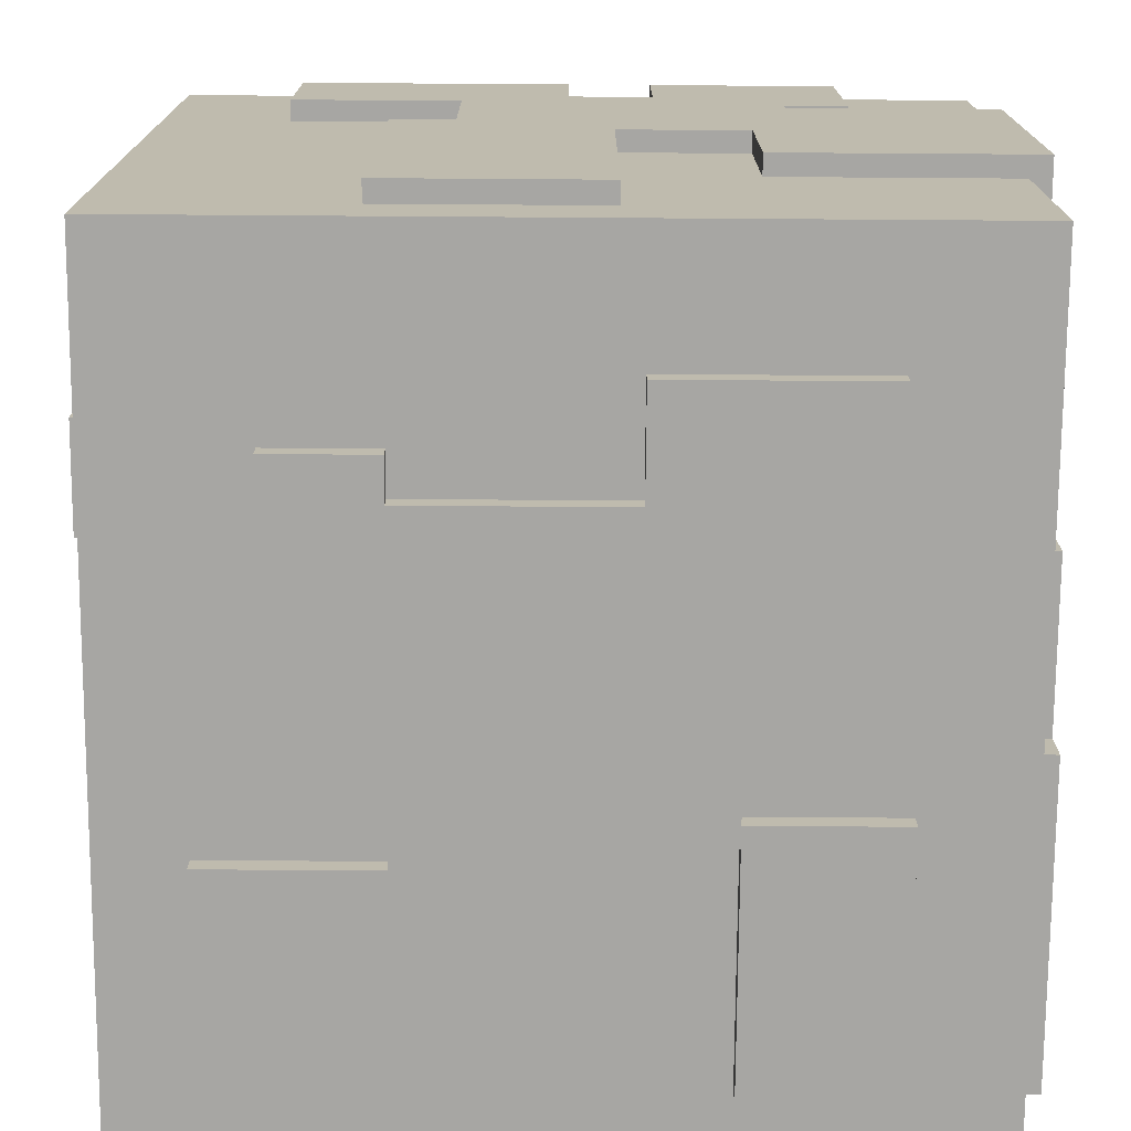
<metadata>
{"format":"obj","ext":"obj","renderer":"f3d","projection":"perspective","resolution":1024,"background":"white","views":[{"elev":-74.2,"azim":-0.4,"up":"+Y"}]}
</metadata>
<code>
v -20 6 10
v -20 6 5
v -20 7 -4
v -20 7 -12
v -20 8 14
v -20 8 10
v -20 11 14
v -20 11 10
v -20 12 10
v -20 12 5
v -20 13 -3
v -20 13 -4
v -20 15 15
v -20 15 13
v -20 16 -6
v -20 16 -12
v -20 17 -3
v -20 17 -6
v -20 18 16
v -20 18 15
v -20 18 13
v -20 18 10
v -20 22 16
v -20 22 10
v -20 24 3
v -20 24 -13
v -20 31 10
v -20 31 3
v -20 40 10
v -20 40 -13
v -19 1 19
v -19 1 -19
v -19 6 10
v -19 6 5
v -19 7 -4
v -19 7 -12
v -19 8 14
v -19 8 10
v -19 11 14
v -19 11 10
v -19 12 10
v -19 12 5
v -19 13 -3
v -19 13 -4
v -19 15 15
v -19 15 13
v -19 16 -6
v -19 16 -12
v -19 17 -3
v -19 17 -6
v -19 18 16
v -19 18 15
v -19 18 13
v -19 18 10
v -19 22 16
v -19 22 10
v -19 24 3
v -19 24 -13
v -19 31 10
v -19 31 3
v -19 39 19
v -19 39 10
v -19 39 -13
v -19 39 -19
v -17 8 -19
v -17 8 -20
v -17 31 -19
v -17 31 -20
v -15 0 -7
v -15 0 -19
v -15 1 -7
v -15 1 -19
v -13 29 20
v -13 29 19
v -13 36 20
v -13 36 19
v -12 0 10
v -12 0 -2
v -12 1 10
v -12 1 -2
v -11 4 -19
v -11 4 -20
v -11 8 -19
v -11 8 -20
v -8 0 -2
v -8 0 -6
v -8 1 -2
v -8 1 -6
v -8 4 20
v -8 4 19
v -8 22 20
v -8 22 19
v -7 0 -6
v -7 0 -7
v -7 1 -6
v -7 1 -7
v -6 32 -19
v -6 32 -20
v -6 38 -19
v -6 38 -20
v -5 22 20
v -5 22 19
v -5 29 20
v -5 29 19
v -4 39 11
v -4 39 -3
v -4 40 11
v -4 40 -3
v -1 22 -19
v -1 22 -20
v -1 32 -19
v -1 32 -20
v 1 5 -19
v 1 5 -20
v 1 12 -19
v 1 12 -20
v 2 39 -7
v 2 39 -15
v 2 40 -7
v 2 40 -15
v 3 0 13
v 3 0 8
v 3 1 13
v 3 1 8
v 4 31 20
v 4 31 19
v 4 36 20
v 4 36 19
v 5 34 -19
v 5 34 -20
v 5 39 -19
v 5 39 -20
v 7 0 -6
v 7 0 -17
v 7 1 -6
v 7 1 -17
v 7 12 -19
v 7 12 -20
v 7 22 -19
v 7 22 -20
v 8 12 20
v 8 12 19
v 8 19 20
v 8 19 19
v 16 39 15
v 16 39 6
v 16 40 15
v 16 40 6
v -13 39 10
v -13 39 3
v -13 40 10
v -13 40 3
v -10 24 -19
v -10 24 -20
v -10 31 -19
v -10 31 -20
v -8 39 3
v -8 39 -3
v -8 39 -7
v -8 39 -13
v -8 40 3
v -8 40 -3
v -8 40 -7
v -8 40 -13
v -7 0 10
v -7 0 8
v -7 1 10
v -7 1 8
v -7 4 -19
v -7 4 -20
v -7 8 -19
v -7 8 -20
v -5 8 -19
v -5 8 -20
v -5 11 -19
v -5 11 -20
v -5 15 -19
v -5 15 -20
v -5 24 -19
v -5 24 -20
v -3 0 -6
v -3 0 -19
v -3 1 -6
v -3 1 -19
v -2 11 -19
v -2 11 -20
v -2 15 -19
v -2 15 -20
v 0 31 20
v 0 31 19
v 0 36 20
v 0 36 19
v 2 4 20
v 2 4 19
v 2 19 20
v 2 19 19
v 2 34 -19
v 2 34 -20
v 2 38 -19
v 2 38 -20
v 7 0 3
v 7 0 -5
v 7 1 3
v 7 1 -5
v 8 5 -19
v 8 5 -20
v 8 10 -19
v 8 10 -20
v 9 39 11
v 9 39 -3
v 9 40 11
v 9 40 -3
v 10 27 20
v 10 27 19
v 10 28 20
v 10 28 19
v 10 39 -3
v 10 39 -15
v 10 40 -3
v 10 40 -15
v 12 34 -19
v 12 34 -20
v 12 39 -19
v 12 39 -20
v 13 0 13
v 13 0 3
v 13 1 13
v 13 1 3
v 13 28 20
v 13 28 19
v 13 36 20
v 13 36 19
v 14 0 -5
v 14 0 -17
v 14 1 -5
v 14 1 -17
v 14 23 -19
v 14 23 -20
v 14 34 -19
v 14 34 -20
v 16 10 -19
v 16 10 -20
v 16 23 -19
v 16 23 -20
v 19 1 19
v 19 1 -19
v 19 3 -3
v 19 3 -18
v 19 5 5
v 19 5 -3
v 19 12 19
v 19 12 12
v 19 12 5
v 19 12 -3
v 19 18 2
v 19 18 -3
v 19 19 -13
v 19 19 -18
v 19 22 2
v 19 22 -4
v 19 26 12
v 19 26 6
v 19 26 -4
v 19 26 -7
v 19 26 -10
v 19 26 -13
v 19 30 -4
v 19 30 -7
v 19 30 -10
v 19 30 -11
v 19 37 -4
v 19 37 -11
v 19 39 6
v 19 39 -19
v 20 3 -3
v 20 3 -18
v 20 5 5
v 20 5 -3
v 20 12 20
v 20 12 12
v 20 12 5
v 20 12 -3
v 20 18 2
v 20 18 -3
v 20 19 -13
v 20 19 -18
v 20 22 2
v 20 22 -4
v 20 26 12
v 20 26 6
v 20 26 -4
v 20 26 -7
v 20 26 -10
v 20 26 -13
v 20 27 20
v 20 27 19
v 20 27 15
v 20 30 -4
v 20 30 -7
v 20 30 -10
v 20 30 -11
v 20 37 -4
v 20 37 -11
v 20 39 19
v 20 39 15
v 20 40 15
v 20 40 6
v -13 29 20
v -13 36 20
v -8 4 20
v -8 22 20
v -5 22 20
v -5 29 20
v 0 31 20
v 0 36 20
v 2 4 20
v 2 19 20
v 4 31 20
v 4 36 20
v 8 12 20
v 8 19 20
v 10 27 20
v 10 28 20
v 13 28 20
v 13 36 20
v 20 12 20
v 20 27 20
v -19 1 19
v -19 39 19
v -13 29 19
v -13 36 19
v -8 4 19
v -8 22 19
v -5 22 19
v -5 29 19
v 0 31 19
v 0 36 19
v 2 4 19
v 2 19 19
v 4 31 19
v 4 36 19
v 8 12 19
v 8 19 19
v 10 27 19
v 10 28 19
v 13 28 19
v 13 36 19
v 19 1 19
v 19 12 19
v 20 27 19
v 20 39 19
v -20 18 16
v -20 22 16
v -19 18 16
v -19 22 16
v -20 15 15
v -20 18 15
v -19 15 15
v -19 18 15
v 16 39 15
v 16 40 15
v 20 39 15
v 20 40 15
v -20 8 14
v -20 11 14
v -19 8 14
v -19 11 14
v 3 0 13
v 3 1 13
v 13 0 13
v 13 1 13
v -4 39 11
v -4 40 11
v 9 39 11
v 9 40 11
v -20 6 10
v -20 8 10
v -20 11 10
v -20 12 10
v -20 31 10
v -20 40 10
v -19 6 10
v -19 8 10
v -19 11 10
v -19 12 10
v -19 31 10
v -19 39 10
v -13 39 10
v -13 40 10
v -12 0 10
v -12 1 10
v -7 0 10
v -7 1 10
v -7 0 8
v -7 1 8
v 3 0 8
v 3 1 8
v 19 5 5
v 19 12 5
v 20 5 5
v 20 12 5
v -20 24 3
v -20 31 3
v -19 24 3
v -19 31 3
v -13 39 3
v -13 40 3
v -8 39 3
v -8 40 3
v 19 18 2
v 19 22 2
v 20 18 2
v 20 22 2
v -20 13 -3
v -20 17 -3
v -19 13 -3
v -19 17 -3
v -8 39 -3
v -8 40 -3
v -4 39 -3
v -4 40 -3
v 9 39 -3
v 9 40 -3
v 10 39 -3
v 10 40 -3
v 19 3 -3
v 19 5 -3
v 19 12 -3
v 19 18 -3
v 20 3 -3
v 20 5 -3
v 20 12 -3
v 20 18 -3
v -20 7 -4
v -20 13 -4
v -19 7 -4
v -19 13 -4
v 19 22 -4
v 19 26 -4
v 19 30 -4
v 19 37 -4
v 20 22 -4
v 20 26 -4
v 20 30 -4
v 20 37 -4
v 7 0 -5
v 7 1 -5
v 14 0 -5
v 14 1 -5
v -15 0 -7
v -15 1 -7
v -7 0 -7
v -7 1 -7
v 19 26 -7
v 19 30 -7
v 20 26 -7
v 20 30 -7
v -20 15 13
v -20 18 13
v -19 15 13
v -19 18 13
v 19 12 12
v 19 26 12
v 20 12 12
v 20 26 12
v -20 18 10
v -20 22 10
v -19 18 10
v -19 22 10
v 16 39 6
v 16 40 6
v 19 26 6
v 19 39 6
v 20 26 6
v 20 40 6
v -20 6 5
v -20 12 5
v -19 6 5
v -19 12 5
v 7 0 3
v 7 1 3
v 13 0 3
v 13 1 3
v -12 0 -2
v -12 1 -2
v -8 0 -2
v -8 1 -2
v -20 16 -6
v -20 17 -6
v -19 16 -6
v -19 17 -6
v -8 0 -6
v -8 1 -6
v -7 0 -6
v -7 1 -6
v -3 0 -6
v -3 1 -6
v 7 0 -6
v 7 1 -6
v -8 39 -7
v -8 40 -7
v 2 39 -7
v 2 40 -7
v 19 26 -10
v 19 30 -10
v 20 26 -10
v 20 30 -10
v 19 30 -11
v 19 37 -11
v 20 30 -11
v 20 37 -11
v -20 7 -12
v -20 16 -12
v -19 7 -12
v -19 16 -12
v -20 24 -13
v -20 40 -13
v -19 24 -13
v -19 39 -13
v -8 39 -13
v -8 40 -13
v 19 19 -13
v 19 26 -13
v 20 19 -13
v 20 26 -13
v 2 39 -15
v 2 40 -15
v 10 39 -15
v 10 40 -15
v 7 0 -17
v 7 1 -17
v 14 0 -17
v 14 1 -17
v 19 3 -18
v 19 19 -18
v 20 3 -18
v 20 19 -18
v -19 1 -19
v -19 39 -19
v -17 8 -19
v -17 31 -19
v -15 0 -19
v -15 1 -19
v -11 4 -19
v -11 8 -19
v -10 24 -19
v -10 31 -19
v -7 4 -19
v -7 8 -19
v -6 32 -19
v -6 38 -19
v -5 8 -19
v -5 11 -19
v -5 15 -19
v -5 24 -19
v -3 0 -19
v -3 1 -19
v -2 11 -19
v -2 15 -19
v -1 22 -19
v -1 32 -19
v 1 5 -19
v 1 12 -19
v 2 34 -19
v 2 38 -19
v 5 34 -19
v 5 39 -19
v 7 12 -19
v 7 22 -19
v 8 5 -19
v 8 10 -19
v 12 34 -19
v 12 39 -19
v 14 23 -19
v 14 34 -19
v 16 10 -19
v 16 23 -19
v 19 1 -19
v 19 39 -19
v -17 8 -20
v -17 31 -20
v -11 4 -20
v -11 8 -20
v -10 24 -20
v -10 31 -20
v -7 4 -20
v -7 8 -20
v -6 32 -20
v -6 38 -20
v -5 8 -20
v -5 11 -20
v -5 15 -20
v -5 24 -20
v -2 11 -20
v -2 15 -20
v -1 22 -20
v -1 32 -20
v 1 5 -20
v 1 12 -20
v 2 34 -20
v 2 38 -20
v 5 34 -20
v 5 39 -20
v 7 12 -20
v 7 22 -20
v 8 5 -20
v 8 10 -20
v 12 34 -20
v 12 39 -20
v 14 23 -20
v 14 34 -20
v 16 10 -20
v 16 23 -20
v 3 0 13
v 13 0 13
v -12 0 10
v -7 0 10
v -7 0 8
v 3 0 8
v 7 0 3
v 13 0 3
v -12 0 -2
v -8 0 -2
v 7 0 -5
v 14 0 -5
v -8 0 -6
v -7 0 -6
v -3 0 -6
v 7 0 -6
v -15 0 -7
v -7 0 -7
v 7 0 -17
v 14 0 -17
v -15 0 -19
v -3 0 -19
v -19 1 19
v 19 1 19
v 3 1 13
v 13 1 13
v -12 1 10
v -7 1 10
v -7 1 8
v 3 1 8
v 7 1 3
v 13 1 3
v -12 1 -2
v -8 1 -2
v 7 1 -5
v 14 1 -5
v -8 1 -6
v -7 1 -6
v -3 1 -6
v 7 1 -6
v -15 1 -7
v -7 1 -7
v 7 1 -17
v 14 1 -17
v -19 1 -19
v -15 1 -19
v -3 1 -19
v 19 1 -19
v 19 3 -3
v 20 3 -3
v 19 3 -18
v 20 3 -18
v -8 4 20
v 2 4 20
v -8 4 19
v 2 4 19
v -11 4 -19
v -7 4 -19
v -11 4 -20
v -7 4 -20
v 19 5 5
v 20 5 5
v 19 5 -3
v 20 5 -3
v 1 5 -19
v 8 5 -19
v 1 5 -20
v 8 5 -20
v -20 6 10
v -19 6 10
v -20 6 5
v -19 6 5
v -20 7 -4
v -19 7 -4
v -20 7 -12
v -19 7 -12
v -20 8 14
v -19 8 14
v -20 8 10
v -19 8 10
v -17 8 -19
v -11 8 -19
v -7 8 -19
v -5 8 -19
v -17 8 -20
v -11 8 -20
v -7 8 -20
v -5 8 -20
v 8 10 -19
v 16 10 -19
v 8 10 -20
v 16 10 -20
v -5 11 -19
v -2 11 -19
v -5 11 -20
v -2 11 -20
v 8 12 20
v 20 12 20
v 8 12 19
v 19 12 19
v 19 12 12
v 20 12 12
v -20 13 -3
v -19 13 -3
v -20 13 -4
v -19 13 -4
v -20 15 15
v -19 15 15
v -20 15 13
v -19 15 13
v -20 18 16
v -19 18 16
v -20 18 15
v -19 18 15
v -20 18 13
v -19 18 13
v -20 18 10
v -19 18 10
v 19 18 2
v 20 18 2
v 19 18 -3
v 20 18 -3
v 2 19 20
v 8 19 20
v 2 19 19
v 8 19 19
v -1 22 -19
v 7 22 -19
v -1 22 -20
v 7 22 -20
v -20 24 3
v -19 24 3
v -20 24 -13
v -19 24 -13
v 19 26 12
v 20 26 12
v 19 26 6
v 20 26 6
v 10 28 20
v 13 28 20
v 10 28 19
v 13 28 19
v -13 29 20
v -5 29 20
v -13 29 19
v -5 29 19
v 19 30 -4
v 20 30 -4
v 19 30 -7
v 20 30 -7
v 19 30 -10
v 20 30 -10
v 19 30 -11
v 20 30 -11
v -20 31 10
v -19 31 10
v -20 31 3
v -19 31 3
v -6 32 -19
v -1 32 -19
v -6 32 -20
v -1 32 -20
v -20 11 14
v -19 11 14
v -20 11 10
v -19 11 10
v -20 12 10
v -19 12 10
v -20 12 5
v -19 12 5
v 19 12 5
v 20 12 5
v 19 12 -3
v 20 12 -3
v 1 12 -19
v 7 12 -19
v 1 12 -20
v 7 12 -20
v -5 15 -19
v -2 15 -19
v -5 15 -20
v -2 15 -20
v -20 16 -6
v -19 16 -6
v -20 16 -12
v -19 16 -12
v -20 17 -3
v -19 17 -3
v -20 17 -6
v -19 17 -6
v 19 19 -13
v 20 19 -13
v 19 19 -18
v 20 19 -18
v -8 22 20
v -5 22 20
v -8 22 19
v -5 22 19
v -20 22 16
v -19 22 16
v -20 22 10
v -19 22 10
v 19 22 2
v 20 22 2
v 19 22 -4
v 20 22 -4
v 14 23 -19
v 16 23 -19
v 14 23 -20
v 16 23 -20
v -10 24 -19
v -5 24 -19
v -10 24 -20
v -5 24 -20
v 19 26 -4
v 20 26 -4
v 19 26 -7
v 20 26 -7
v 19 26 -10
v 20 26 -10
v 19 26 -13
v 20 26 -13
v 10 27 20
v 20 27 20
v 10 27 19
v 20 27 19
v 0 31 20
v 4 31 20
v 0 31 19
v 4 31 19
v -17 31 -19
v -10 31 -19
v -17 31 -20
v -10 31 -20
v 2 34 -19
v 5 34 -19
v 12 34 -19
v 14 34 -19
v 2 34 -20
v 5 34 -20
v 12 34 -20
v 14 34 -20
v -13 36 20
v 0 36 20
v 4 36 20
v 13 36 20
v -13 36 19
v 0 36 19
v 4 36 19
v 13 36 19
v 19 37 -4
v 20 37 -4
v 19 37 -11
v 20 37 -11
v -6 38 -19
v 2 38 -19
v -6 38 -20
v 2 38 -20
v -19 39 19
v 20 39 19
v 16 39 15
v 20 39 15
v -4 39 11
v 9 39 11
v -19 39 10
v -13 39 10
v 16 39 6
v 19 39 6
v -13 39 3
v -8 39 3
v -8 39 -3
v -4 39 -3
v 9 39 -3
v 10 39 -3
v -8 39 -7
v 2 39 -7
v -19 39 -13
v -8 39 -13
v 2 39 -15
v 10 39 -15
v -19 39 -19
v 5 39 -19
v 12 39 -19
v 19 39 -19
v 5 39 -20
v 12 39 -20
v 16 40 15
v 20 40 15
v -4 40 11
v 9 40 11
v -20 40 10
v -13 40 10
v 16 40 6
v 20 40 6
v -13 40 3
v -8 40 3
v -8 40 -3
v -4 40 -3
v 9 40 -3
v 10 40 -3
v -8 40 -7
v 2 40 -7
v -20 40 -13
v -8 40 -13
v 2 40 -15
v 10 40 -15
f 6 2 1
f 7 6 5
f 8 2 6
f 8 6 7
f 9 2 8
f 10 2 9
f 12 4 3
f 15 4 12
f 15 12 11
f 16 4 15
f 17 15 11
f 18 15 17
f 20 14 13
f 21 14 20
f 23 20 19
f 23 22 21
f 23 21 20
f 24 22 23
f 28 26 25
f 29 28 27
f 30 26 28
f 30 28 29
f 33 32 31
f 34 32 33
f 35 32 34
f 36 32 35
f 37 33 31
f 38 33 37
f 39 37 31
f 41 40 39
f 42 35 34
f 43 35 42
f 43 42 41
f 44 35 43
f 45 41 39
f 45 39 31
f 45 43 41
f 46 43 45
f 48 32 36
f 49 43 46
f 50 48 47
f 51 45 31
f 52 45 51
f 53 50 49
f 53 49 46
f 54 50 53
f 55 51 31
f 56 50 54
f 57 50 56
f 57 56 55
f 58 32 48
f 58 50 57
f 58 48 50
f 59 57 55
f 60 57 59
f 61 55 31
f 61 59 55
f 62 59 61
f 63 32 58
f 64 32 63
f 67 66 65
f 68 66 67
f 71 70 69
f 72 70 71
f 75 74 73
f 76 74 75
f 79 78 77
f 80 78 79
f 83 82 81
f 84 82 83
f 87 86 85
f 88 86 87
f 91 90 89
f 92 90 91
f 95 94 93
f 96 94 95
f 99 98 97
f 100 98 99
f 103 102 101
f 104 102 103
f 107 106 105
f 108 106 107
f 111 110 109
f 112 110 111
f 115 114 113
f 116 114 115
f 119 118 117
f 120 118 119
f 123 122 121
f 124 122 123
f 127 126 125
f 128 126 127
f 131 130 129
f 132 130 131
f 135 134 133
f 136 134 135
f 139 138 137
f 140 138 139
f 143 142 141
f 144 142 143
f 147 146 145
f 148 146 147
f 149 150 151
f 151 150 152
f 153 154 155
f 155 154 156
f 157 158 161
f 161 158 162
f 159 160 163
f 163 160 164
f 165 166 167
f 167 166 168
f 169 170 171
f 171 170 172
f 173 174 175
f 175 174 176
f 177 178 179
f 179 178 180
f 181 182 183
f 183 182 184
f 185 186 187
f 187 186 188
f 189 190 191
f 191 190 192
f 193 194 195
f 195 194 196
f 197 198 199
f 199 198 200
f 201 202 203
f 203 202 204
f 205 206 207
f 207 206 208
f 209 210 211
f 211 210 212
f 213 214 215
f 215 214 216
f 217 218 219
f 219 218 220
f 221 222 223
f 223 222 224
f 225 226 227
f 227 226 228
f 229 230 231
f 231 230 232
f 233 234 235
f 235 234 236
f 237 238 239
f 239 238 240
f 241 242 243
f 243 242 244
f 245 246 247
f 247 246 248
f 245 247 249
f 249 247 250
f 245 249 251
f 251 249 252
f 252 249 253
f 253 254 255
f 252 253 255
f 255 254 256
f 248 246 258
f 252 255 259
f 252 259 261
f 259 260 261
f 261 260 262
f 262 260 263
f 257 258 266
f 263 264 267
f 262 263 267
f 267 264 268
f 265 266 269
f 269 266 270
f 262 267 271
f 270 266 272
f 262 271 273
f 271 272 273
f 272 266 274
f 273 272 274
f 258 246 274
f 266 258 274
f 275 276 278
f 277 278 281
f 278 276 282
f 281 278 282
f 282 276 284
f 284 276 285
f 283 284 285
f 285 276 286
f 283 285 287
f 287 285 288
f 279 280 289
f 288 285 291
f 291 285 292
f 292 285 293
f 293 285 294
f 289 290 295
f 279 289 295
f 295 290 296
f 296 290 297
f 292 293 299
f 299 293 300
f 298 299 302
f 300 301 302
f 299 300 302
f 302 301 303
f 296 297 304
f 297 290 305
f 304 297 305
f 305 290 306
f 306 290 307
f 312 311 310
f 313 309 308
f 314 309 313
f 314 313 312
f 315 309 314
f 316 312 310
f 316 314 312
f 317 314 316
f 318 314 317
f 321 318 317
f 321 319 318
f 322 319 321
f 322 321 320
f 323 319 322
f 324 319 323
f 325 319 324
f 326 322 320
f 327 322 326
f 330 329 328
f 331 329 330
f 332 330 328
f 333 330 332
f 334 330 333
f 335 330 334
f 337 329 331
f 338 332 328
f 340 337 336
f 341 329 337
f 341 337 340
f 342 339 338
f 343 339 342
f 346 345 344
f 347 329 341
f 348 338 328
f 348 342 338
f 349 342 348
f 350 346 344
f 350 347 346
f 351 329 347
f 351 347 350
f 354 353 352
f 355 353 354
f 358 357 356
f 359 357 358
f 362 361 360
f 363 361 362
f 366 365 364
f 367 365 366
f 370 369 368
f 371 369 370
f 374 373 372
f 375 373 374
f 382 377 376
f 383 377 382
f 384 379 378
f 385 379 384
f 386 381 380
f 387 381 386
f 388 381 387
f 389 381 388
f 392 391 390
f 393 391 392
f 396 395 394
f 397 395 396
f 400 399 398
f 401 399 400
f 404 403 402
f 405 403 404
f 408 407 406
f 409 407 408
f 412 411 410
f 413 411 412
f 416 415 414
f 417 415 416
f 420 419 418
f 421 419 420
f 424 423 422
f 425 423 424
f 430 427 426
f 431 427 430
f 432 429 428
f 433 429 432
f 436 435 434
f 437 435 436
f 442 439 438
f 443 439 442
f 444 441 440
f 445 441 444
f 448 447 446
f 449 447 448
f 452 451 450
f 453 451 452
f 456 455 454
f 457 455 456
f 458 459 460
f 460 459 461
f 462 463 464
f 464 463 465
f 466 467 468
f 468 467 469
f 470 471 473
f 472 473 474
f 473 471 475
f 474 473 475
f 476 477 478
f 478 477 479
f 480 481 482
f 482 481 483
f 484 485 486
f 486 485 487
f 488 489 490
f 490 489 491
f 492 493 494
f 494 493 495
f 496 497 498
f 498 497 499
f 500 501 502
f 502 501 503
f 504 505 506
f 506 505 507
f 508 509 510
f 510 509 511
f 512 513 514
f 514 513 515
f 516 517 518
f 518 517 519
f 519 517 520
f 520 517 521
f 522 523 524
f 524 523 525
f 526 527 528
f 528 527 529
f 530 531 532
f 532 531 533
f 534 535 536
f 536 535 537
f 538 539 540
f 540 539 541
f 538 540 543
f 543 540 544
f 544 540 545
f 541 539 547
f 543 544 548
f 546 547 550
f 547 539 550
f 550 539 551
f 548 549 552
f 546 550 555
f 542 543 556
f 543 548 557
f 556 543 557
f 552 553 557
f 548 552 557
f 557 553 558
f 554 555 559
f 559 555 560
f 558 559 560
f 555 550 561
f 560 555 561
f 557 558 562
f 558 560 562
f 562 560 563
f 551 539 565
f 564 565 566
f 565 539 567
f 566 565 567
f 563 560 568
f 568 560 569
f 557 562 570
f 572 573 575
f 570 571 576
f 574 575 577
f 570 576 578
f 576 577 578
f 557 570 578
f 577 575 579
f 578 577 579
f 575 573 579
f 580 581 583
f 583 581 584
f 582 583 584
f 584 581 585
f 582 584 586
f 586 584 587
f 587 584 590
f 590 584 591
f 591 584 592
f 592 584 593
f 591 592 594
f 594 592 595
f 588 589 597
f 597 589 600
f 596 597 600
f 600 589 601
f 596 600 602
f 598 599 604
f 602 603 605
f 596 602 605
f 598 604 606
f 604 605 606
f 606 605 607
f 605 603 608
f 607 605 608
f 608 603 609
f 607 608 610
f 610 608 611
f 607 610 612
f 612 610 613
f 618 617 616
f 619 615 614
f 620 615 619
f 620 619 618
f 621 615 620
f 622 618 616
f 622 620 618
f 623 620 622
f 624 620 623
f 626 624 623
f 626 625 624
f 627 625 626
f 628 625 627
f 629 625 628
f 631 628 627
f 632 625 629
f 633 625 632
f 634 631 630
f 635 628 631
f 635 631 634
f 638 637 636
f 639 637 638
f 640 638 636
f 641 638 640
f 642 638 641
f 643 638 642
f 645 637 639
f 646 640 636
f 648 645 644
f 649 637 645
f 649 645 648
f 650 647 646
f 654 646 636
f 654 650 646
f 654 651 650
f 655 651 654
f 656 653 652
f 657 637 649
f 658 654 636
f 659 654 658
f 660 656 652
f 660 657 656
f 661 637 657
f 661 657 660
f 664 663 662
f 665 663 664
f 668 667 666
f 669 667 668
f 672 671 670
f 673 671 672
f 676 675 674
f 677 675 676
f 680 679 678
f 681 679 680
f 684 683 682
f 685 683 684
f 688 687 686
f 689 687 688
f 692 691 690
f 693 691 692
f 698 695 694
f 699 695 698
f 700 697 696
f 701 697 700
f 704 703 702
f 705 703 704
f 708 707 706
f 709 707 708
f 712 711 710
f 713 711 712
f 714 711 713
f 715 711 714
f 718 717 716
f 719 717 718
f 722 721 720
f 723 721 722
f 726 725 724
f 727 725 726
f 730 729 728
f 731 729 730
f 734 733 732
f 735 733 734
f 738 737 736
f 739 737 738
f 742 741 740
f 743 741 742
f 746 745 744
f 747 745 746
f 750 749 748
f 751 749 750
f 754 753 752
f 755 753 754
f 758 757 756
f 759 757 758
f 762 761 760
f 763 761 762
f 766 765 764
f 767 765 766
f 770 769 768
f 771 769 770
f 774 773 772
f 775 773 774
f 776 777 778
f 778 777 779
f 780 781 782
f 782 781 783
f 784 785 786
f 786 785 787
f 788 789 790
f 790 789 791
f 792 793 794
f 794 793 795
f 796 797 798
f 798 797 799
f 800 801 802
f 802 801 803
f 804 805 806
f 806 805 807
f 808 809 810
f 810 809 811
f 812 813 814
f 814 813 815
f 816 817 818
f 818 817 819
f 820 821 822
f 822 821 823
f 824 825 826
f 826 825 827
f 828 829 830
f 830 829 831
f 832 833 834
f 834 833 835
f 836 837 838
f 838 837 839
f 840 841 842
f 842 841 843
f 844 845 846
f 846 845 847
f 848 849 852
f 852 849 853
f 850 851 854
f 854 851 855
f 856 857 860
f 860 857 861
f 858 859 862
f 862 859 863
f 864 865 866
f 866 865 867
f 868 869 870
f 870 869 871
f 872 873 874
f 874 873 875
f 872 874 876
f 876 874 877
f 872 876 878
f 878 876 879
f 877 874 880
f 879 876 882
f 882 876 883
f 883 876 884
f 884 876 885
f 880 881 886
f 877 880 886
f 886 881 887
f 888 889 891
f 891 889 892
f 890 891 892
f 887 881 893
f 890 892 894
f 892 893 894
f 894 893 895
f 893 881 896
f 895 893 896
f 896 881 897
f 895 896 898
f 898 896 899
f 900 901 906
f 906 901 907
f 904 905 908
f 908 909 910
f 902 903 911
f 911 903 912
f 908 910 914
f 912 913 914
f 911 912 914
f 910 911 914
f 914 913 915
f 904 908 916
f 908 914 916
f 916 914 917
f 915 913 918
f 918 913 919

</code>
